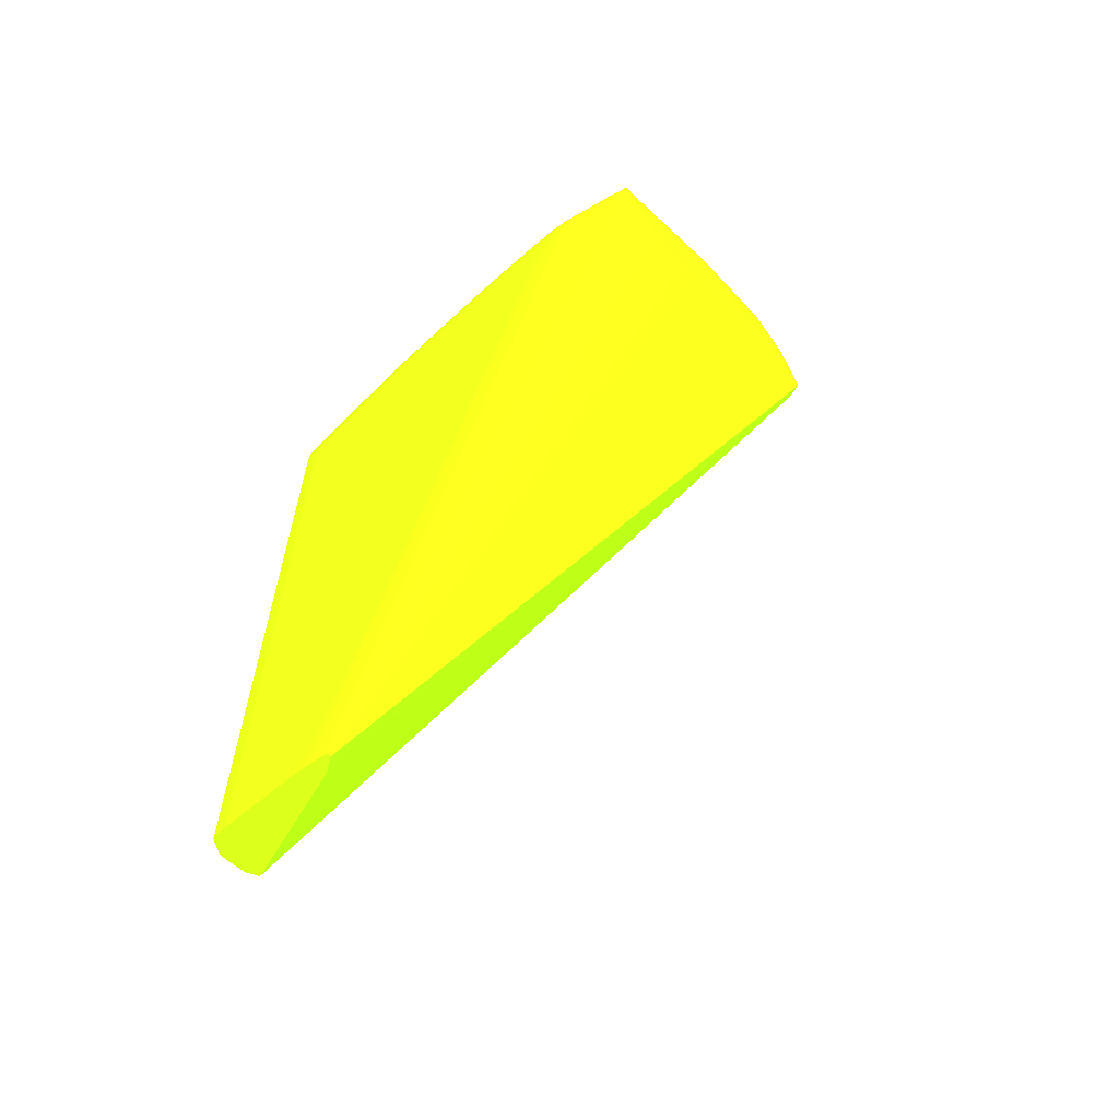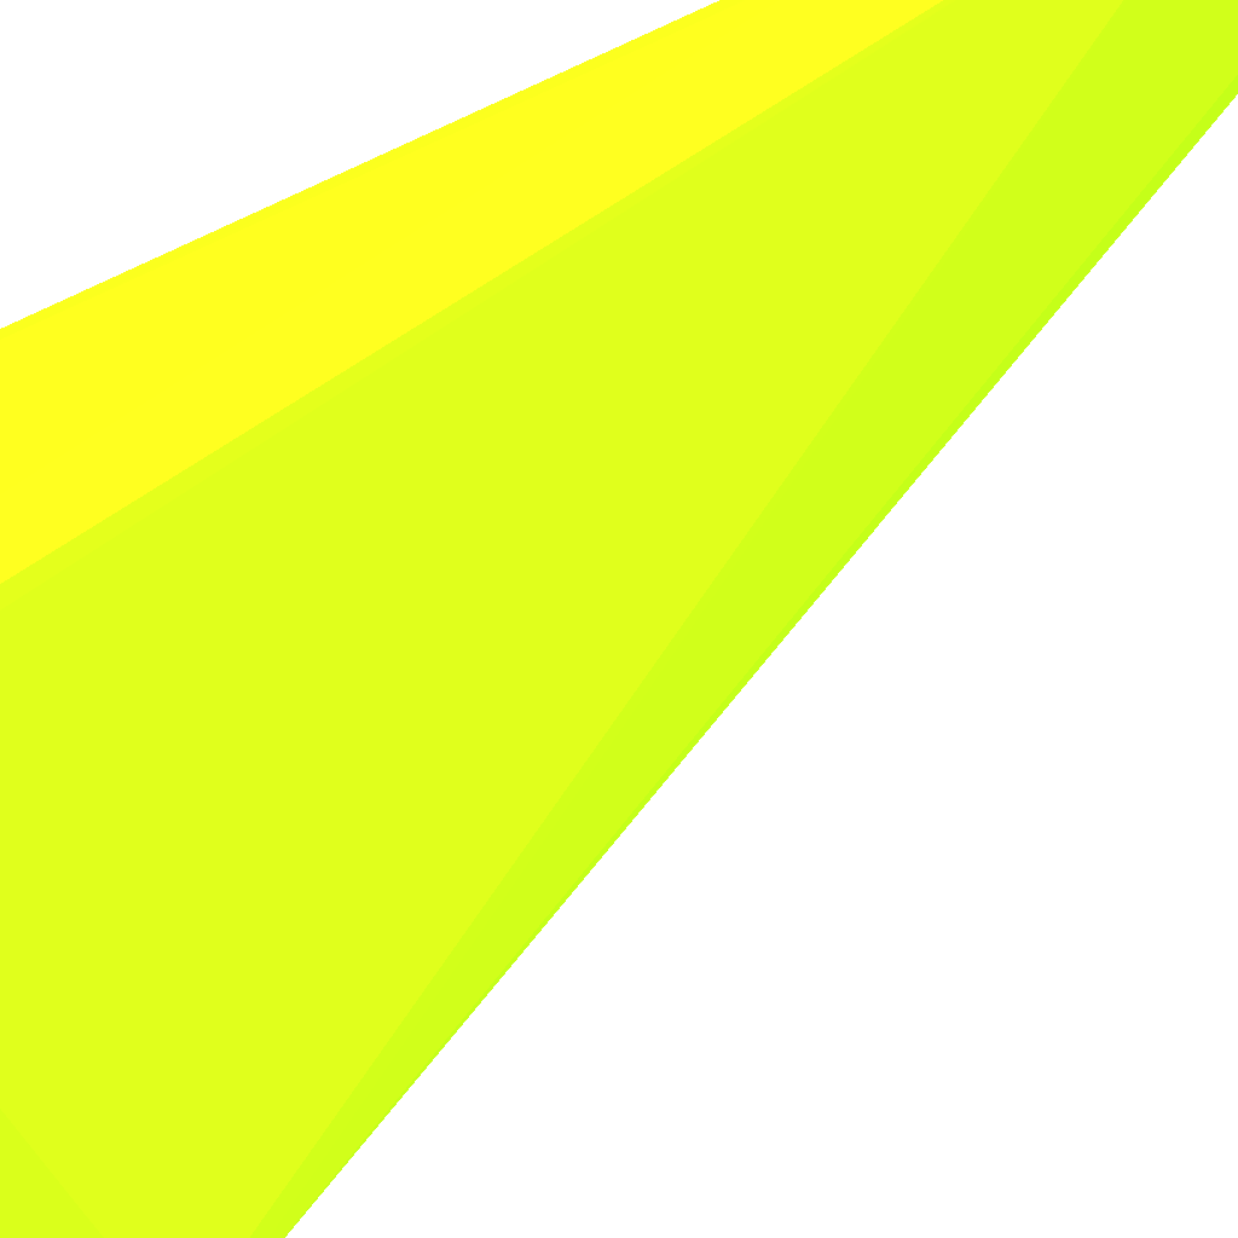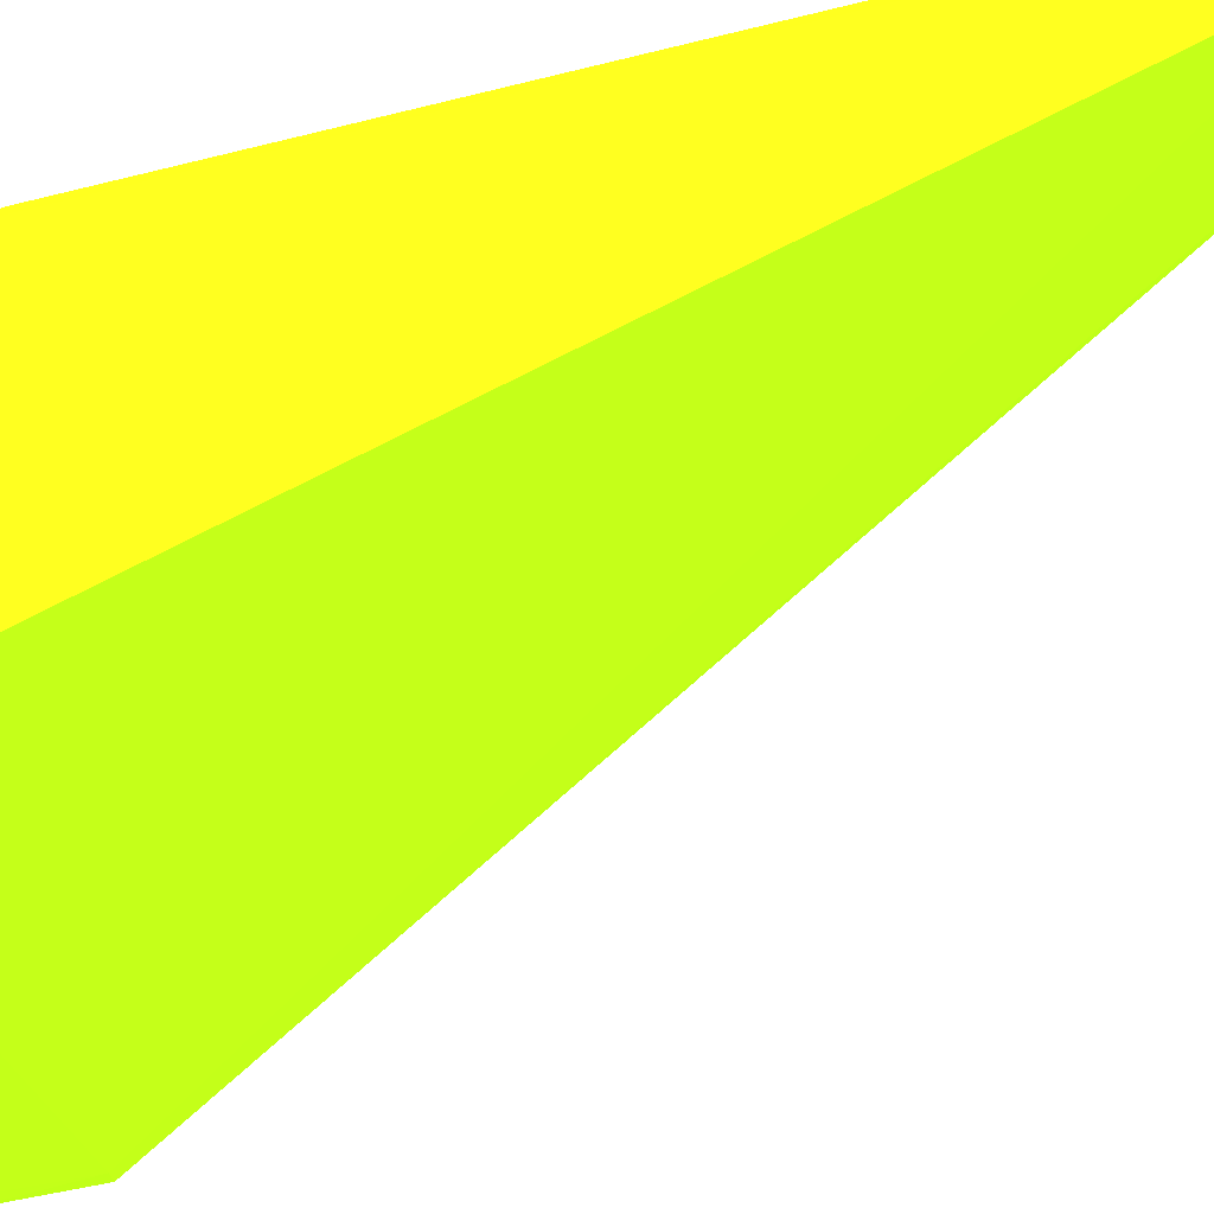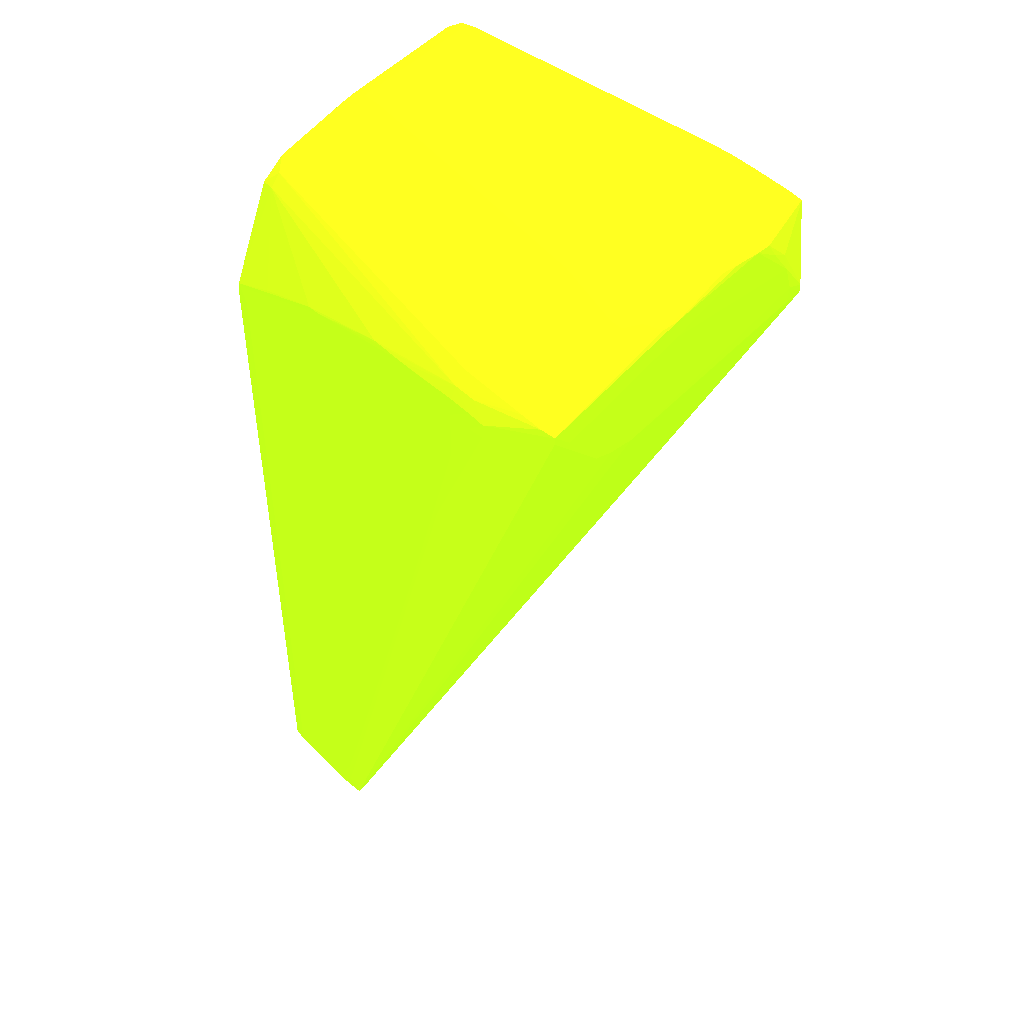
<metadata>
{"format":"obj","ext":"obj","renderer":"f3d","projection":"perspective","resolution":1024,"background":"white","views":[{"elev":-62.4,"azim":-139.2,"up":"+Z"},{"elev":-57.9,"azim":116.3,"up":"+Y"},{"elev":-39.3,"azim":107.9,"up":"+Y"},{"elev":46.6,"azim":-131.4,"up":"+Z"}]}
</metadata>
<code>
v -0.0228 0.01697 0.07046 0.5647 0.9255 0.07059
v -0.0228 0.01697 0.0466 0.5647 0.9255 0.07059
v -0.02301 0.01838 0.04098 0.5647 0.9255 0.07059
v -0.02303 0.01838 0.07046 0.5647 0.9255 0.07059
v -0.02319 0.01565 0.07758 0.5647 0.9255 0.07059
v -0.02305 0.01557 0.07608 0.5647 0.9255 0.07059
v -0.02293 0.01417 0.07468 0.5647 0.9255 0.07059
v -0.02287 0.002935 0.0803 0.5647 0.9255 0.07059
v -0.02283 0.002935 0.07749 0.5647 0.9255 0.07059
v -0.0228 0.01697 0.04519 0.5647 0.9255 0.07059
v -0.02301 0.01838 0.02891 0.5647 0.9255 0.07059
v -0.02326 0.01885 0.02891 0.5647 0.9255 0.07059
v -0.02342 0.01918 0.07046 0.5647 0.9255 0.07059
v -0.02347 0.01914 0.07135 0.5647 0.9255 0.07059
v -0.02333 0.01657 0.07718 0.5647 0.9255 0.07059
v -0.02337 0.01524 0.07836 0.5647 0.9255 0.07059
v -0.02323 0.009952 0.07996 0.5647 0.9255 0.07059
v -0.02306 0.009952 0.07889 0.5647 0.9255 0.07059
v -0.02321 0.002935 0.08131 0.5647 0.9255 0.07059
v -0.02332 0.001976 0.08123 0.5647 0.9255 0.07059
v -0.02319 0.001845 0.0803 0.5647 0.9255 0.07059
v -0.02348 -0.000633 0.07689 0.5647 0.9255 0.07059
v -0.02333 0.0001266 0.07707 0.5647 0.9255 0.07059
v -0.02333 0.0001266 0.07658 0.5647 0.9255 0.07059
v -0.02311 0.01697 0.02975 0.5647 0.9255 0.07059
v -0.02305 0.01781 0.02891 0.5647 0.9255 0.07059
v -0.02301 0.01697 0.03256 0.5647 0.9255 0.07059
v -0.02297 0.01697 0.03396 0.5647 0.9255 0.07059
v -0.02293 0.01697 0.03537 0.5647 0.9255 0.07059
v -0.0229 0.01697 0.03677 0.5647 0.9255 0.07059
v -0.02287 0.01697 0.03817 0.5647 0.9255 0.07059
v -0.02284 0.01697 0.03958 0.5647 0.9255 0.07059
v -0.02282 0.01697 0.04098 0.5647 0.9255 0.07059
v -0.02281 0.01697 0.04239 0.5647 0.9255 0.07059
v -0.02342 0.01918 0.02891 0.5647 0.9255 0.07059
v -0.02428 0.01927 0.07046 0.5647 0.9255 0.07059
v -0.02377 0.01922 0.02891 0.5647 0.9255 0.07059
v -0.02428 0.01918 0.07145 0.5647 0.9255 0.07059
v -0.03042 0.01912 0.07403 0.5647 0.9255 0.07059
v -0.02634 0.01909 0.07258 0.5647 0.9255 0.07059
v -0.02428 0.01675 0.07739 0.5647 0.9255 0.07059
v -0.02428 0.01613 0.07809 0.5647 0.9255 0.07059
v -0.02428 0.01543 0.07844 0.5647 0.9255 0.07059
v -0.02428 0.009952 0.08038 0.5647 0.9255 0.07059
v -0.02334 0.01087 0.07981 0.5647 0.9255 0.07059
v -0.02335 0.004071 0.08118 0.5647 0.9255 0.07059
v -0.02428 0.002935 0.08163 0.5647 0.9255 0.07059
v -0.02428 0.001847 0.08135 0.5647 0.9255 0.07059
v -0.02428 -0.0006408 0.07692 0.5647 0.9255 0.07059
v -0.02348 -0.000633 0.07671 0.5647 0.9255 0.07059
v -0.02743 -0.0006349 0.07827 0.5647 0.9255 0.07059
v -0.02849 -0.0006681 0.07836 0.5647 0.9255 0.07059
v -0.02318 0.0169 0.02891 0.5647 0.9255 0.07059
v -0.02849 0.01927 0.07187 0.5647 0.9255 0.07059
v -0.0313 0.01926 0.07327 0.5647 0.9255 0.07059
v -0.02428 0.01927 0.02891 0.5647 0.9255 0.07059
v -0.0313 0.01916 0.07412 0.5647 0.9255 0.07059
v -0.03619 0.01908 0.07538 0.5647 0.9255 0.07059
v -0.04253 0.01885 0.07641 0.5647 0.9255 0.07059
v -0.04253 0.01815 0.07704 0.5647 0.9255 0.07059
v -0.02568 0.01612 0.0781 0.5647 0.9255 0.07059
v -0.0313 0.0154 0.07844 0.5647 0.9255 0.07059
v -0.04253 0.01224 0.07965 0.5647 0.9255 0.07059
v -0.02568 0.009952 0.08042 0.5647 0.9255 0.07059
v -0.04393 0.006863 0.0811 0.5647 0.9255 0.07059
v -0.04253 0.005743 0.08127 0.5647 0.9255 0.07059
v -0.04815 0.005743 0.08129 0.5647 0.9255 0.07059
v -0.04674 0.004339 0.08146 0.5647 0.9255 0.07059
v -0.02709 0.002935 0.08163 0.5647 0.9255 0.07059
v -0.04253 0.001531 0.0817 0.5647 0.9255 0.07059
v -0.04253 0.0001266 0.08149 0.5647 0.9255 0.07059
v -0.04253 -0.0006701 0.08113 0.5647 0.9255 0.07059
v -0.04112 -0.000633 0.08107 0.5647 0.9255 0.07059
v -0.04033 -0.00059 0.08101 0.5647 0.9255 0.07059
v -0.03168 -0.000631 0.07967 0.5647 0.9255 0.07059
v -0.02428 -0.0006408 0.07671 0.5647 0.9255 0.07059
v -0.02355 0.01626 0.02891 0.5647 0.9255 0.07059
v -0.02335 0.01659 0.02891 0.5647 0.9255 0.07059
v -0.0327 -0.0006662 0.07973 0.5647 0.9255 0.07059
v -0.02989 -0.000672 0.07855 0.5647 0.9255 0.07059
v -0.02849 -0.0006681 0.07797 0.5647 0.9255 0.07059
v -0.0327 0.01927 0.07327 0.5647 0.9255 0.07059
v -0.03972 0.01927 0.07468 0.5647 0.9255 0.07059
v -0.03832 0.01924 0.07468 0.5647 0.9255 0.07059
v -0.0327 0.01918 0.07424 0.5647 0.9255 0.07059
v -0.02849 0.01927 0.02891 0.5647 0.9255 0.07059
v -0.03832 0.01915 0.07547 0.5647 0.9255 0.07059
v -0.03691 0.01911 0.07541 0.5647 0.9255 0.07059
v -0.04112 0.01918 0.07563 0.5647 0.9255 0.07059
v -0.04253 0.01918 0.07571 0.5647 0.9255 0.07059
v -0.04393 0.01918 0.07571 0.5647 0.9255 0.07059
v -0.04393 0.01884 0.07641 0.5647 0.9255 0.07059
v -0.04674 0.01817 0.07703 0.5647 0.9255 0.07059
v -0.04112 0.01537 0.07844 0.5647 0.9255 0.07059
v -0.03832 0.01538 0.07844 0.5647 0.9255 0.07059
v -0.04393 0.01223 0.07965 0.5647 0.9255 0.07059
v -0.04674 0.0122 0.07964 0.5647 0.9255 0.07059
v -0.04253 0.01136 0.07995 0.5647 0.9255 0.07059
v -0.02849 0.009952 0.08042 0.5647 0.9255 0.07059
v -0.04815 0.006912 0.08108 0.5647 0.9255 0.07059
v -0.03411 0.009952 0.08042 0.5647 0.9255 0.07059
v -0.04815 0.004339 0.08142 0.5647 0.9255 0.07059
v -0.04893 0.006756 0.08105 0.5647 0.9255 0.07059
v -0.04905 0.005743 0.08114 0.5647 0.9255 0.07059
v -0.04674 0.002935 0.08158 0.5647 0.9255 0.07059
v -0.03832 0.002935 0.0816 0.5647 0.9255 0.07059
v -0.03411 0.002935 0.08161 0.5647 0.9255 0.07059
v -0.04534 0.001531 0.08164 0.5647 0.9255 0.07059
v -0.04393 0.0001266 0.08151 0.5647 0.9255 0.07059
v -0.04393 -0.000672 0.08114 0.5647 0.9255 0.07059
v -0.03411 -0.000672 0.07977 0.5647 0.9255 0.07059
v -0.02989 -0.000672 0.07802 0.5647 0.9255 0.07059
v -0.04674 -0.0006564 0.08086 0.5647 0.9255 0.07059
v -0.04815 0.0002653 0.07625 0.5647 0.9255 0.07059
v -0.0236 0.01626 0.02891 0.5647 0.9255 0.07059
v -0.04112 0.01927 0.07468 0.5647 0.9255 0.07059
v -0.03972 0.01917 0.07552 0.5647 0.9255 0.07059
v -0.02906 0.01926 0.02891 0.5647 0.9255 0.07059
v -0.02989 0.01927 0.03116 0.5647 0.9255 0.07059
v -0.04495 0.01914 0.07558 0.5647 0.9255 0.07059
v -0.04253 0.01927 0.07468 0.5647 0.9255 0.07059
v -0.04393 0.01923 0.07468 0.5647 0.9255 0.07059
v -0.04815 0.01815 0.07698 0.5647 0.9255 0.07059
v -0.04674 0.01531 0.0784 0.5647 0.9255 0.07059
v -0.04749 0.01214 0.07961 0.5647 0.9255 0.07059
v -0.04815 0.009952 0.08027 0.5647 0.9255 0.07059
v -0.04674 0.01136 0.07991 0.5647 0.9255 0.07059
v -0.03832 0.009952 0.08039 0.5647 0.9255 0.07059
v -0.04674 0.001531 0.0816 0.5647 0.9255 0.07059
v -0.0491 0.004339 0.08118 0.5647 0.9255 0.07059
v -0.04903 0.01084 0.07975 0.5647 0.9255 0.07059
v -0.04916 0.009952 0.07992 0.5647 0.9255 0.07059
v -0.04534 0.0001266 0.08147 0.5647 0.9255 0.07059
v -0.04534 -0.0006701 0.08113 0.5647 0.9255 0.07059
v -0.04393 -0.000672 0.08082 0.5647 0.9255 0.07059
v -0.04534 -0.0006701 0.08084 0.5647 0.9255 0.07059
v -0.04674 -0.0006564 0.08111 0.5647 0.9255 0.07059
v -0.0475 -0.0006213 0.08092 0.5647 0.9255 0.07059
v -0.049 0.0004527 0.07643 0.5647 0.9255 0.07059
v -0.02989 0.01837 0.02891 0.5647 0.9255 0.07059
v -0.02989 0.0192 0.02891 0.5647 0.9255 0.07059
v -0.02989 0.01925 0.02975 0.5647 0.9255 0.07059
v -0.0313 0.01927 0.03537 0.5647 0.9255 0.07059
v -0.049 0.01798 0.07647 0.5647 0.9255 0.07059
v -0.049 0.01798 0.0769 0.5647 0.9255 0.07059
v -0.04488 0.01913 0.07468 0.5647 0.9255 0.07059
v -0.04253 0.01927 0.07187 0.5647 0.9255 0.07059
v -0.04253 0.01925 0.07046 0.5647 0.9255 0.07059
v -0.04803 0.01133 0.07981 0.5647 0.9255 0.07059
v -0.04674 0.0001266 0.08141 0.5647 0.9255 0.07059
v -0.04762 0.0001266 0.08118 0.5647 0.9255 0.07059
v -0.049 0.003431 0.08111 0.5647 0.9255 0.07059
v -0.04919 0.01 0.07891 0.5647 0.9255 0.07059
v -0.04916 0.001968 0.07889 0.5647 0.9255 0.07059
v -0.04909 0.00295 0.08029 0.5647 0.9255 0.07059
v -0.04907 0.01703 0.07603 0.5647 0.9255 0.07059
v -0.0475 -0.0006213 0.08106 0.5647 0.9255 0.07059
v -0.04909 0.001531 0.0764 0.5647 0.9255 0.07059
v -0.04915 0.01276 0.07353 0.5647 0.9255 0.07059
v -0.04909 0.01163 0.07368 0.5647 0.9255 0.07059
v -0.03063 0.0189 0.02891 0.5647 0.9255 0.07059
v -0.03063 0.01889 0.02891 0.5647 0.9255 0.07059
v -0.049 0.0004527 0.07693 0.5647 0.9255 0.07059
v -0.04918 0.001538 0.07743 0.5647 0.9255 0.07059
v -0.0302 0.01917 0.02891 0.5647 0.9255 0.07059
v -0.0307 0.01915 0.02975 0.5647 0.9255 0.07059
v -0.04112 0.01926 0.06625 0.5647 0.9255 0.07059
v -0.03411 0.01926 0.04379 0.5647 0.9255 0.07059
v -0.0327 0.01927 0.03958 0.5647 0.9255 0.07059
v -0.03832 0.01927 0.05783 0.5647 0.9255 0.07059
v -0.04909 0.01516 0.07372 0.5647 0.9255 0.07059
v -0.03063 0.01911 0.02891 0.5647 0.9255 0.07059
v -0.03972 0.01927 0.06204 0.5647 0.9255 0.07059
v -0.04902 0.002101 0.07982 0.5647 0.9255 0.07059
v -0.04915 0.01417 0.07356 0.5647 0.9255 0.07059
v -0.04917 0.01039 0.07608 0.5647 0.9255 0.07059
v -0.04911 0.0156 0.07469 0.5647 0.9255 0.07059
f 1 2 11
f 1 11 3
f 1 3 4
f 1 4 5
f 1 5 6
f 1 6 7
f 1 7 8
f 1 8 9
f 1 9 2
f 2 10 11
f 2 9 10
f 3 11 12
f 3 12 13
f 3 13 4
f 4 13 14
f 4 14 15
f 4 15 5
f 5 15 16
f 5 16 17
f 5 17 18
f 5 18 8
f 5 8 6
f 6 8 7
f 8 18 17
f 8 17 19
f 8 19 20
f 8 20 21
f 8 21 22
f 8 22 23
f 8 23 9
f 9 23 24
f 9 24 25
f 9 25 26
f 9 26 27
f 9 27 28
f 9 28 29
f 9 29 30
f 9 30 31
f 9 31 32
f 9 32 33
f 9 33 34
f 9 34 10
f 10 34 11
f 11 28 26
f 11 26 53
f 11 53 78
f 11 78 77
f 11 77 115
f 11 115 140
f 11 140 162
f 11 162 161
f 11 161 172
f 11 172 165
f 11 165 141
f 11 141 118
f 11 118 86
f 11 86 56
f 11 56 37
f 11 37 35
f 11 35 12
f 11 34 33
f 11 33 32
f 11 32 31
f 11 31 30
f 11 30 29
f 11 29 28
f 12 35 13
f 13 36 14
f 13 35 37
f 13 37 36
f 14 36 38
f 14 38 39
f 14 39 40
f 14 40 41
f 14 41 15
f 15 41 42
f 15 42 16
f 16 43 44
f 16 44 45
f 16 45 17
f 16 42 43
f 17 44 46
f 17 46 19
f 17 45 44
f 19 47 20
f 19 46 47
f 20 47 48
f 20 48 22
f 20 22 21
f 22 49 76
f 22 76 50
f 22 50 24
f 22 24 23
f 22 48 51
f 22 51 52
f 22 52 49
f 24 50 53
f 24 53 25
f 25 53 26
f 26 28 27
f 36 54 55
f 36 55 38
f 36 37 56
f 36 56 86
f 36 86 119
f 36 119 143
f 36 143 170
f 36 170 147
f 36 147 121
f 36 121 116
f 36 116 82
f 36 82 54
f 38 55 57
f 38 57 39
f 39 57 58
f 39 58 41
f 39 41 40
f 41 58 59
f 41 59 42
f 42 59 60
f 42 60 61
f 42 61 43
f 43 62 63
f 43 63 64
f 43 64 44
f 43 61 62
f 44 64 47
f 44 47 46
f 47 65 66
f 47 66 67
f 47 67 68
f 47 68 69
f 47 69 70
f 47 70 71
f 47 71 48
f 47 64 65
f 48 71 72
f 48 72 73
f 48 73 74
f 48 74 75
f 48 75 51
f 49 52 81
f 49 81 76
f 50 76 77
f 50 77 78
f 50 78 53
f 51 75 79
f 51 79 52
f 52 79 80
f 52 80 112
f 52 112 81
f 54 82 55
f 55 82 83
f 55 83 84
f 55 84 85
f 55 85 57
f 57 85 87
f 57 87 88
f 57 88 58
f 58 88 59
f 59 88 87
f 59 87 89
f 59 89 90
f 59 90 91
f 59 91 92
f 59 92 93
f 59 93 60
f 60 93 61
f 61 93 94
f 61 94 95
f 61 95 62
f 62 95 63
f 63 95 94
f 63 94 96
f 63 96 97
f 63 97 98
f 63 98 64
f 64 98 99
f 64 99 65
f 65 100 67
f 65 67 66
f 65 99 101
f 65 101 100
f 67 102 68
f 67 100 103
f 67 103 104
f 67 104 102
f 68 102 105
f 68 105 106
f 68 106 107
f 68 107 69
f 69 107 70
f 70 107 106
f 70 106 105
f 70 105 108
f 70 108 109
f 70 109 71
f 71 109 110
f 71 110 72
f 72 110 111
f 72 111 79
f 72 79 73
f 73 79 75
f 73 75 74
f 76 81 112
f 76 112 113
f 76 113 114
f 76 114 115
f 76 115 77
f 79 111 80
f 80 111 110
f 80 110 135
f 80 135 112
f 82 116 83
f 83 116 90
f 83 90 89
f 83 89 117
f 83 117 84
f 84 117 87
f 84 87 85
f 86 118 119
f 87 117 89
f 90 116 121
f 90 121 91
f 91 120 92
f 91 121 122
f 91 122 120
f 92 120 123
f 92 123 93
f 93 123 124
f 93 124 94
f 94 124 97
f 94 97 96
f 97 124 125
f 97 125 126
f 97 126 127
f 97 127 98
f 98 127 128
f 98 128 101
f 98 101 99
f 100 101 128
f 100 128 126
f 100 126 103
f 102 129 105
f 102 104 130
f 102 130 129
f 103 126 131
f 103 131 132
f 103 132 104
f 104 132 130
f 105 129 108
f 108 129 133
f 108 133 109
f 109 133 134
f 109 134 110
f 110 134 136
f 110 136 135
f 112 135 136
f 112 136 113
f 113 136 134
f 113 134 137
f 113 137 157
f 113 157 138
f 113 138 114
f 114 138 139
f 114 139 115
f 115 139 140
f 118 141 142
f 118 142 119
f 119 142 143
f 120 144 145
f 120 145 123
f 120 122 146
f 120 146 144
f 121 147 122
f 122 147 148
f 122 148 146
f 123 145 125
f 123 125 124
f 125 149 126
f 125 145 149
f 126 128 127
f 126 149 131
f 129 150 133
f 129 130 151
f 129 151 150
f 130 152 151
f 130 132 153
f 130 153 154
f 130 154 155
f 130 155 152
f 131 149 145
f 131 145 132
f 132 145 156
f 132 156 153
f 133 150 137
f 133 137 134
f 137 150 157
f 138 157 163
f 138 163 139
f 139 158 159
f 139 159 160
f 139 160 161
f 139 161 162
f 139 162 140
f 139 163 164
f 139 164 158
f 141 165 166
f 141 166 142
f 142 167 168
f 142 168 169
f 142 169 143
f 142 166 146
f 142 146 167
f 143 169 170
f 144 171 156
f 144 156 145
f 144 146 172
f 144 172 171
f 146 148 167
f 146 166 172
f 147 170 173
f 147 173 167
f 147 167 148
f 150 151 157
f 151 152 157
f 152 155 174
f 152 174 157
f 153 156 175
f 153 175 176
f 153 176 164
f 153 164 154
f 154 174 155
f 154 164 163
f 154 163 174
f 156 171 177
f 156 177 175
f 157 174 163
f 158 164 159
f 159 175 172
f 159 172 161
f 159 161 160
f 159 164 175
f 164 176 175
f 165 172 166
f 167 173 169
f 167 169 168
f 169 173 170
f 171 175 177
f 171 172 175

</code>
